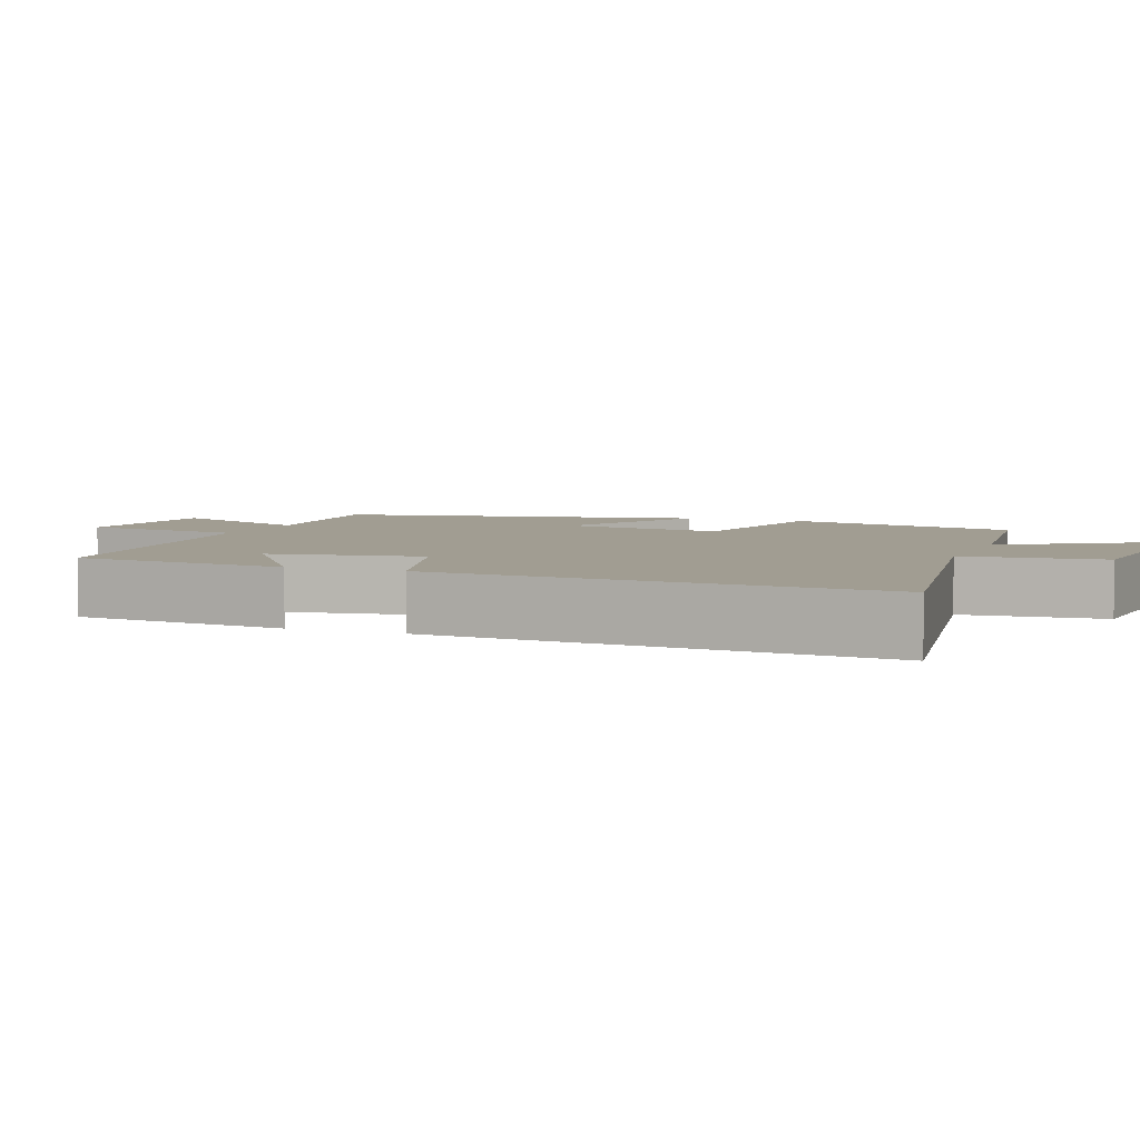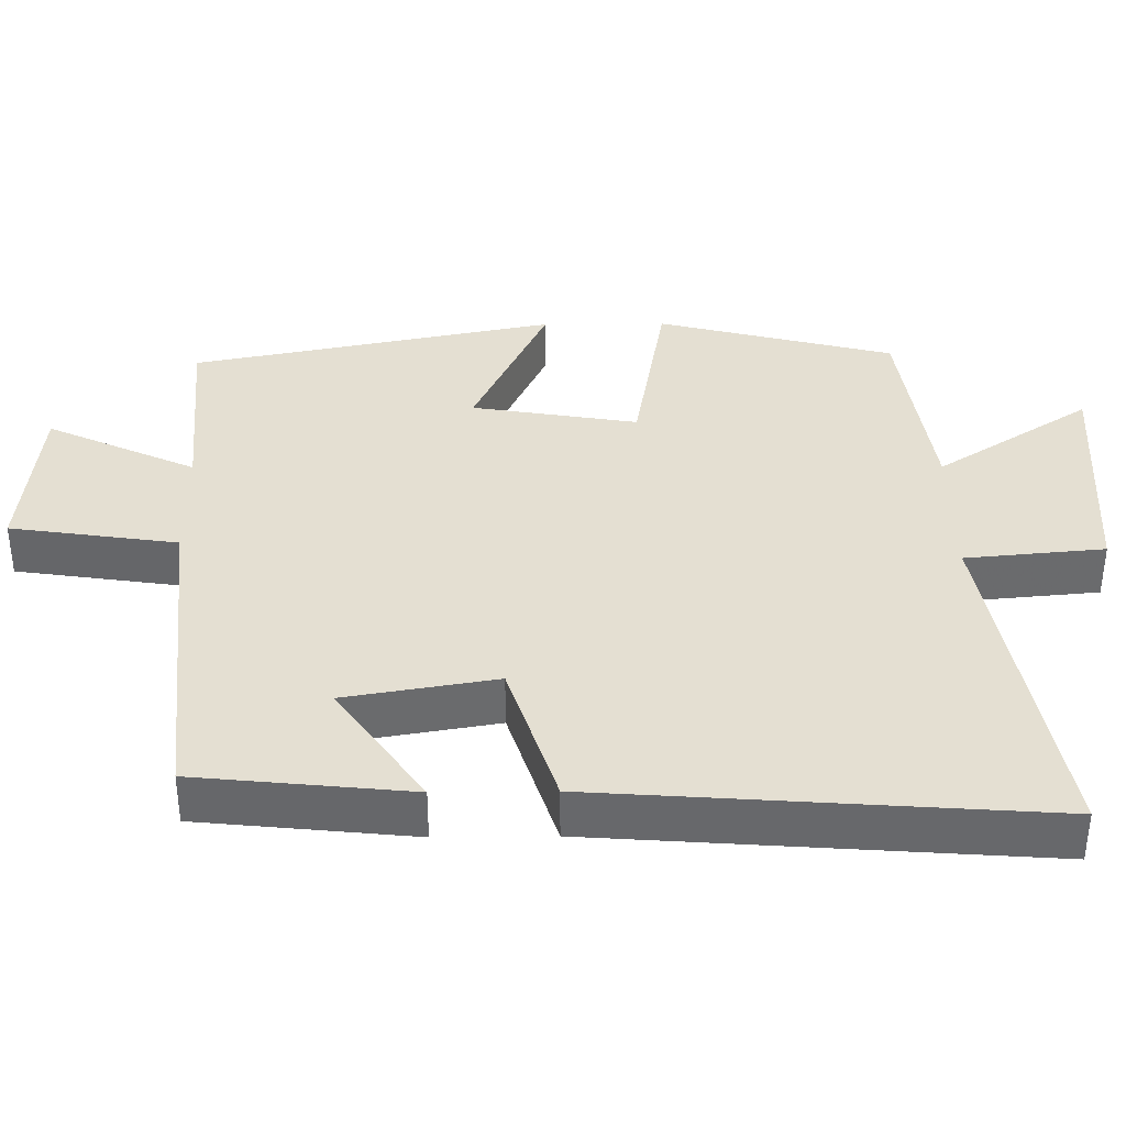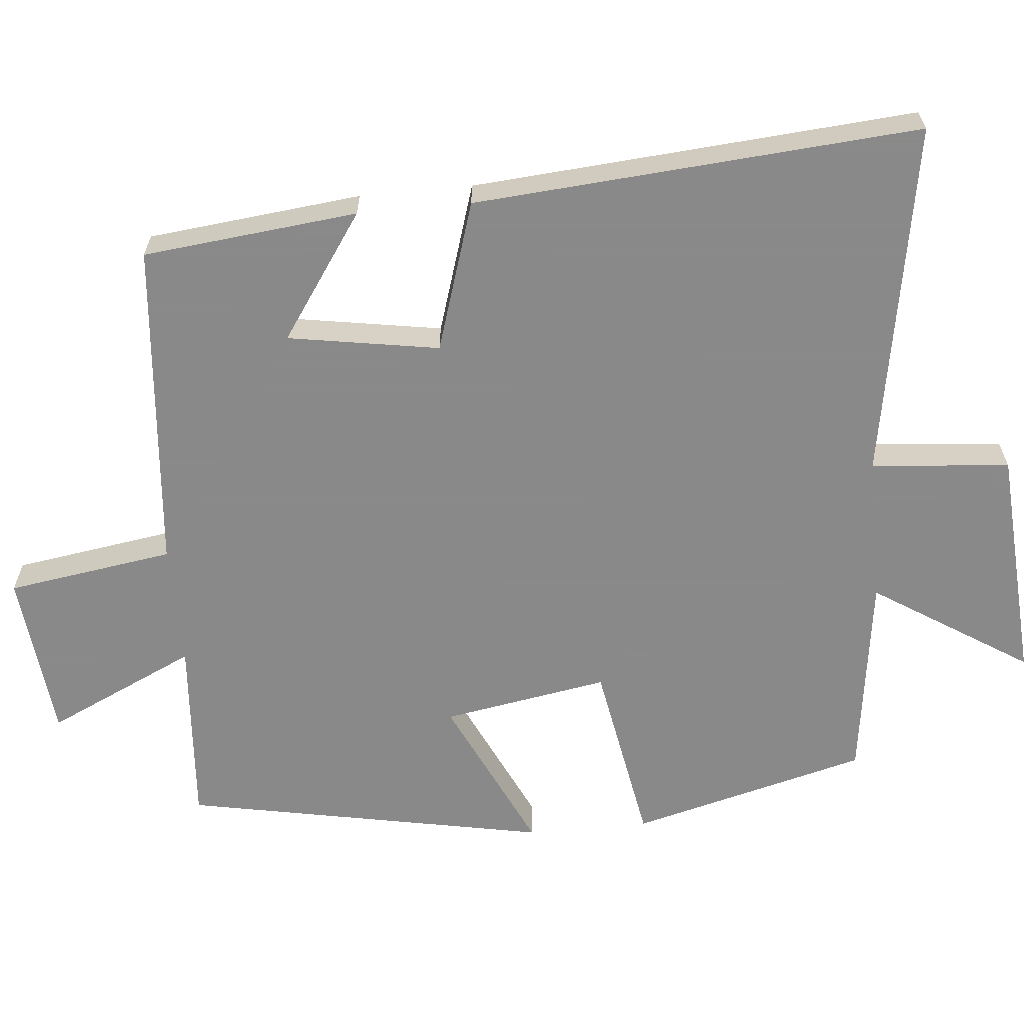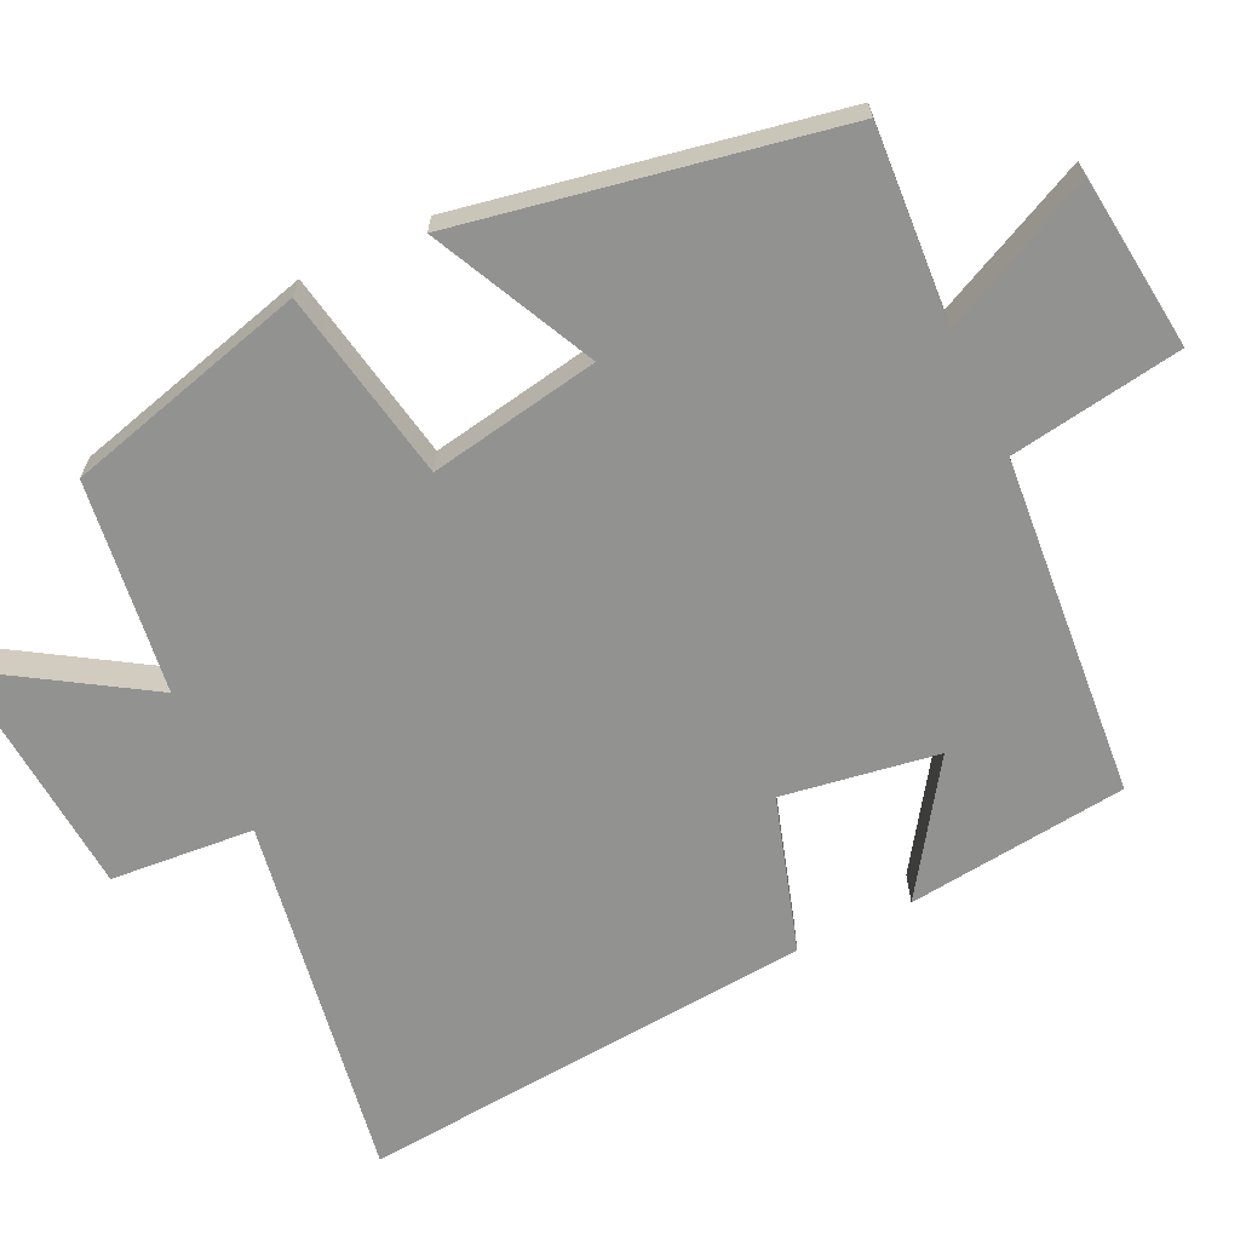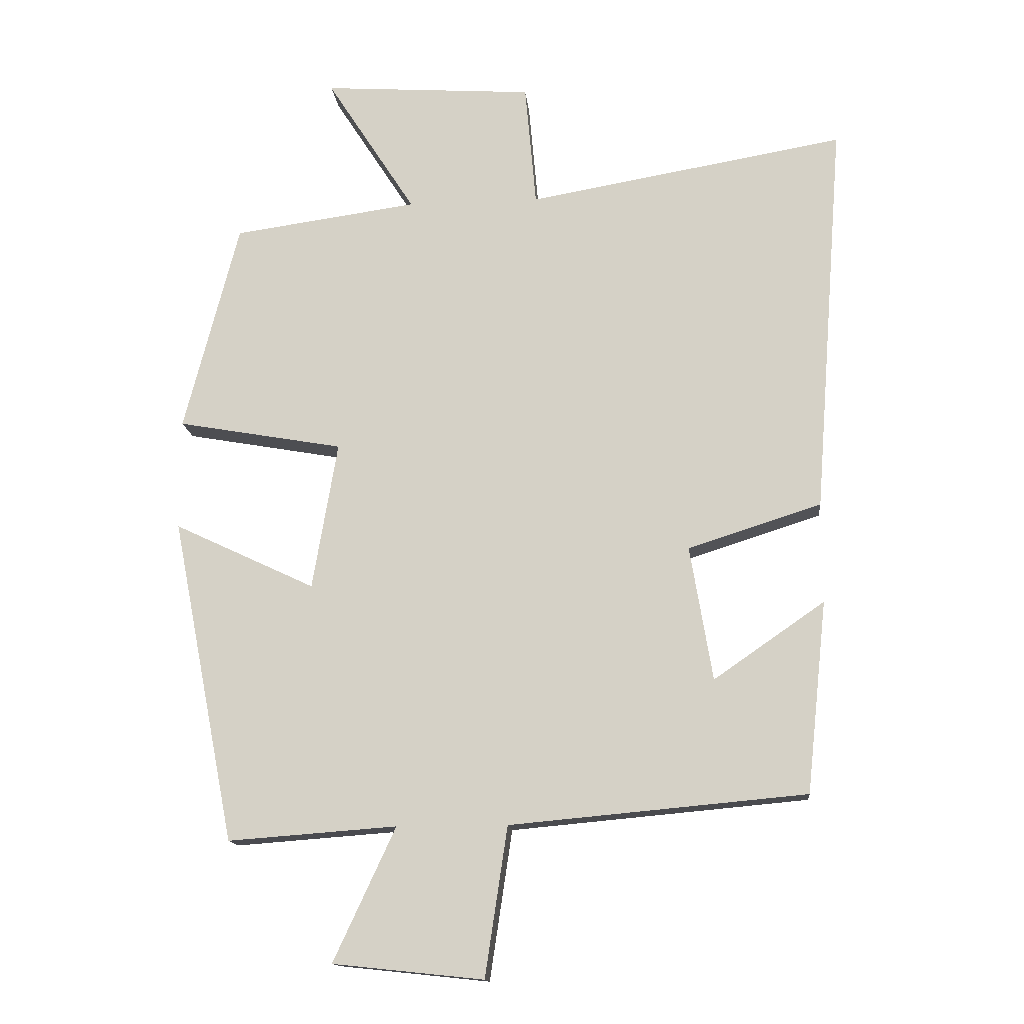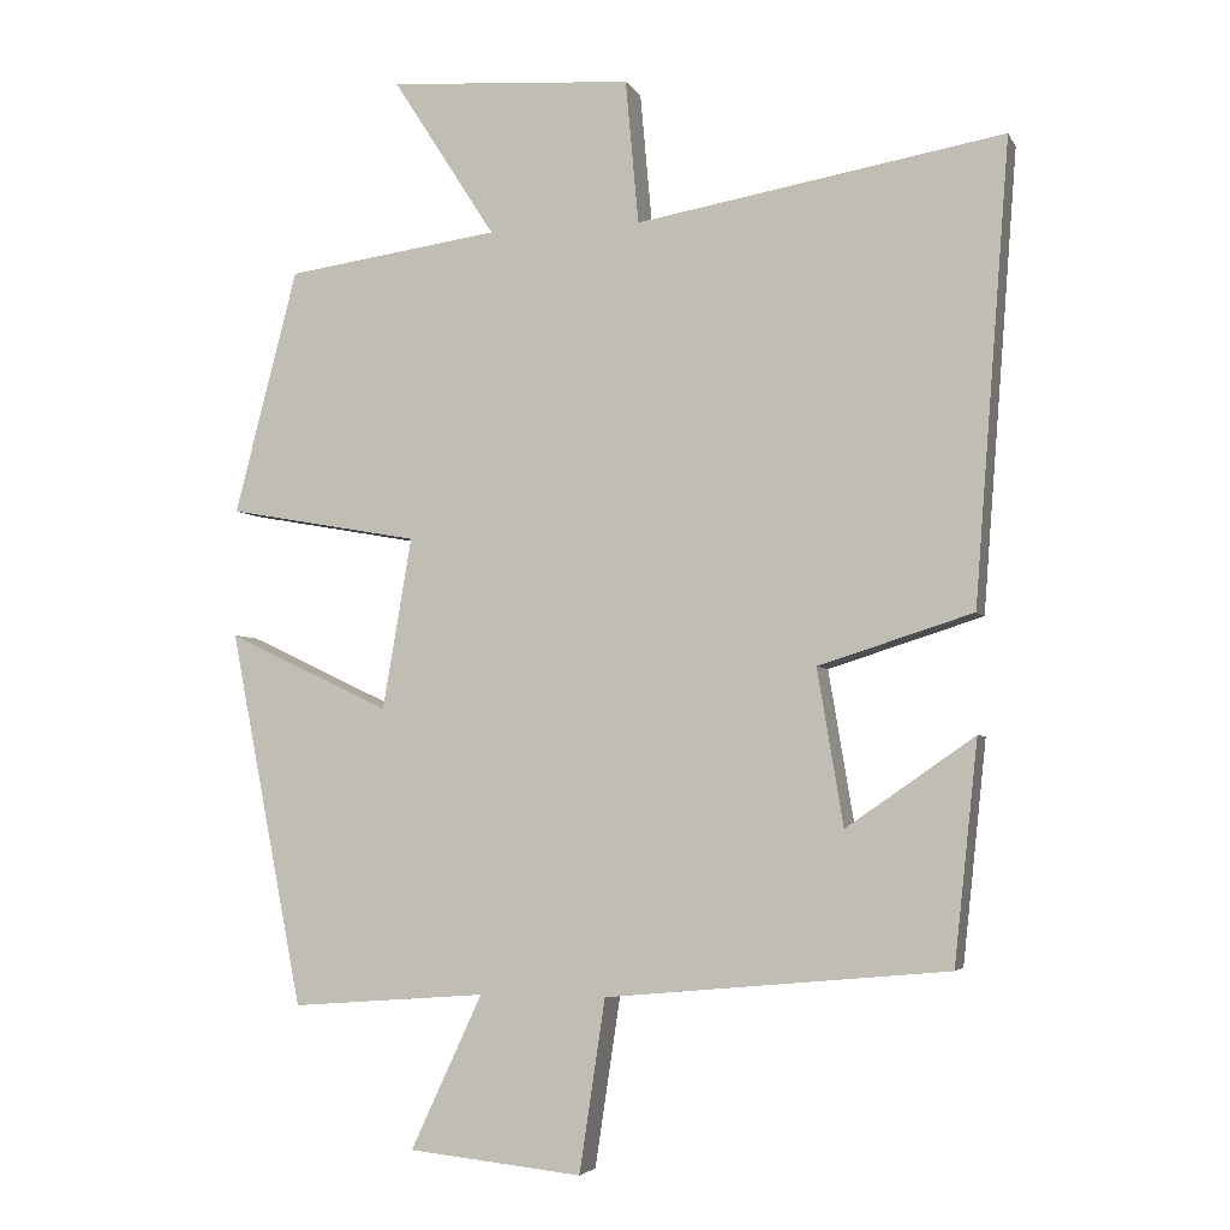
<metadata>
{"format":"obj","ext":"obj","renderer":"f3d","projection":"perspective","resolution":1024,"background":"white","views":[{"elev":4.7,"azim":-68.6,"up":"+Y"},{"elev":37.2,"azim":-90.7,"up":"+Y"},{"elev":-63.3,"azim":-84.6,"up":"+Y"},{"elev":-66.3,"azim":115.9,"up":"+Y"},{"elev":-14.4,"azim":-174.4,"up":"+Z"},{"elev":-4.2,"azim":-163.5,"up":"+Z"}]}
</metadata>
<code>
v -0.546 0.07 0.583
v -0.065 0.07 0.5
v -0.048 0.07 0.688
v 0.272 0.07 0.71
v 0.137 0.07 0.5
v 0.417 0.07 0.461
v 0.5 0.07 0.141
v 0.248 0.07 0.096
v 0.286 0.07 -0.128
v 0.5 0.07 -0.027
v 0.404 0.07 -0.519
v 0.148 0.07 -0.5
v 0.242 0.07 -0.702
v 0.014 0.07 -0.726
v -0.02 0.07 -0.5
v -0.469 0.07 -0.459
v -0.5 0.07 -0.169
v -0.332 0.07 -0.285
v -0.298 0.07 -0.081
v -0.5 0.07 -0.017
v -0.546 0 0.583
v -0.065 0 0.5
v -0.048 0 0.688
v 0.272 0 0.71
v 0.137 0 0.5
v 0.417 0 0.461
v 0.5 0 0.141
v 0.248 0 0.096
v 0.286 0 -0.128
v 0.5 0 -0.027
v 0.404 0 -0.519
v 0.148 0 -0.5
v 0.242 0 -0.702
v 0.014 0 -0.726
v -0.02 0 -0.5
v -0.469 0 -0.459
v -0.5 0 -0.169
v -0.332 0 -0.285
v -0.298 0 -0.081
v -0.5 0 -0.017
f 19 20 1 2
f 18 19 2
f 16 17 18
f 15 16 18
f 15 18 2
f 12 13 14 15
f 12 15 2 3
f 9 10 11 12
f 8 9 12 3
f 5 6 7 8
f 5 8 3
f 3 4 5
f 22 21 40 39
f 22 39 38
f 38 37 36
f 38 36 35
f 22 38 35
f 35 34 33 32
f 23 22 35 32
f 32 31 30 29
f 23 32 29 28
f 28 27 26 25
f 23 28 25
f 25 24 23
f 1 21 22 2
f 2 22 23 3
f 3 23 24 4
f 4 24 25 5
f 5 25 26 6
f 6 26 27 7
f 7 27 28 8
f 8 28 29 9
f 9 29 30 10
f 10 30 31 11
f 11 31 32 12
f 12 32 33 13
f 13 33 34 14
f 14 34 35 15
f 15 35 36 16
f 16 36 37 17
f 17 37 38 18
f 18 38 39 19
f 19 39 40 20
f 20 40 21 1

</code>
